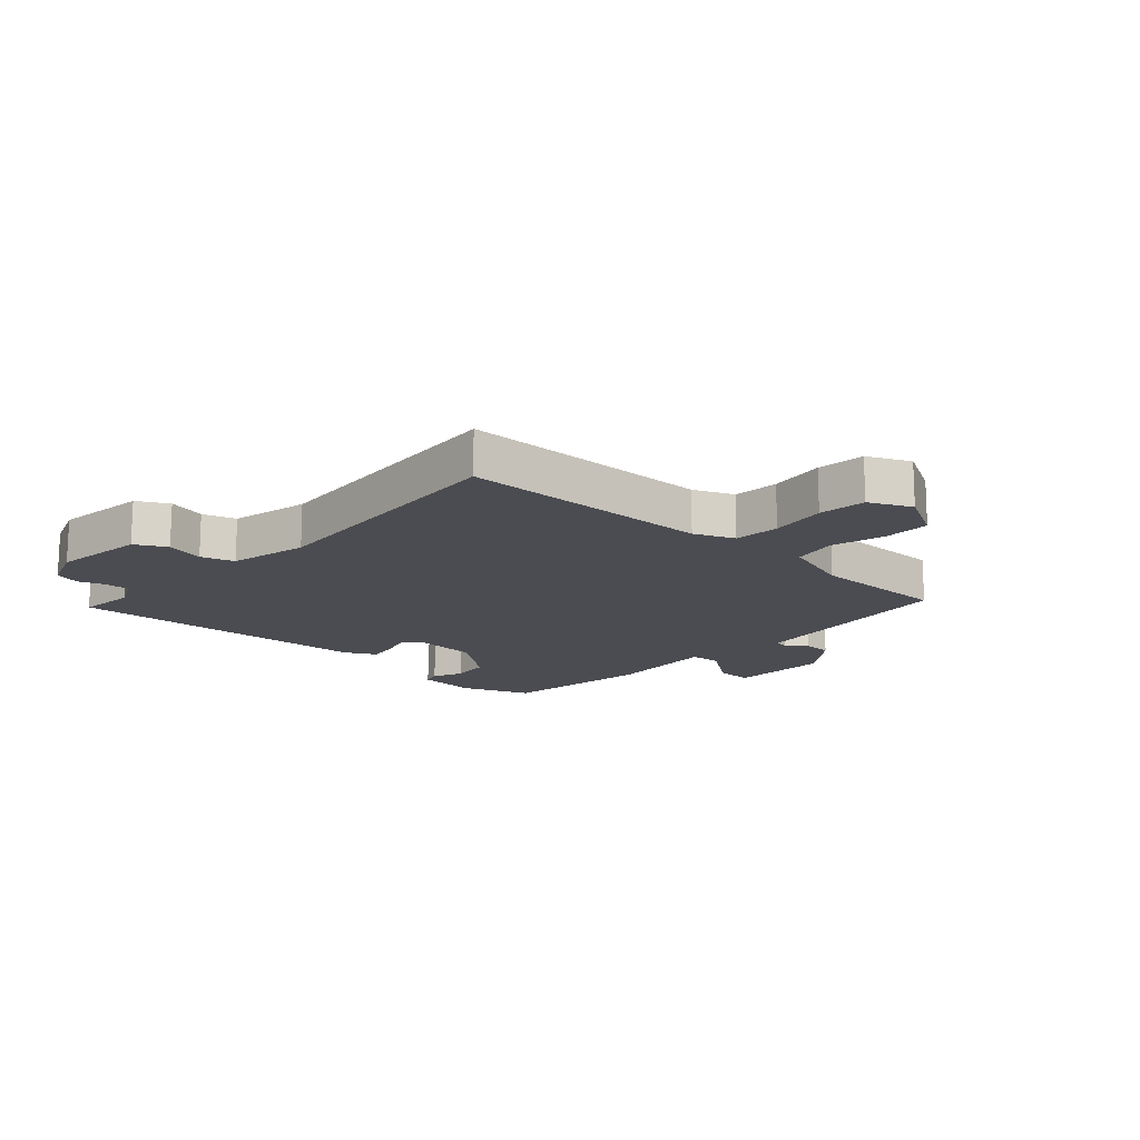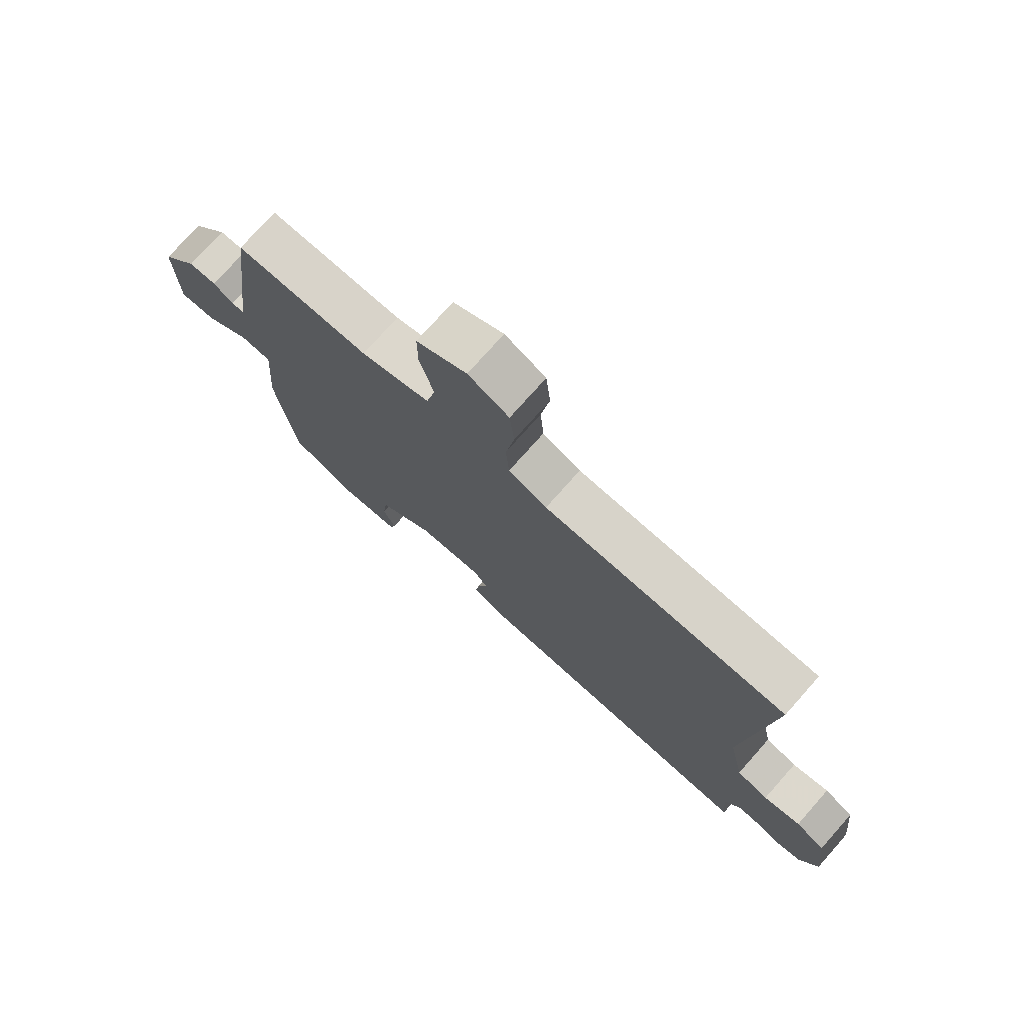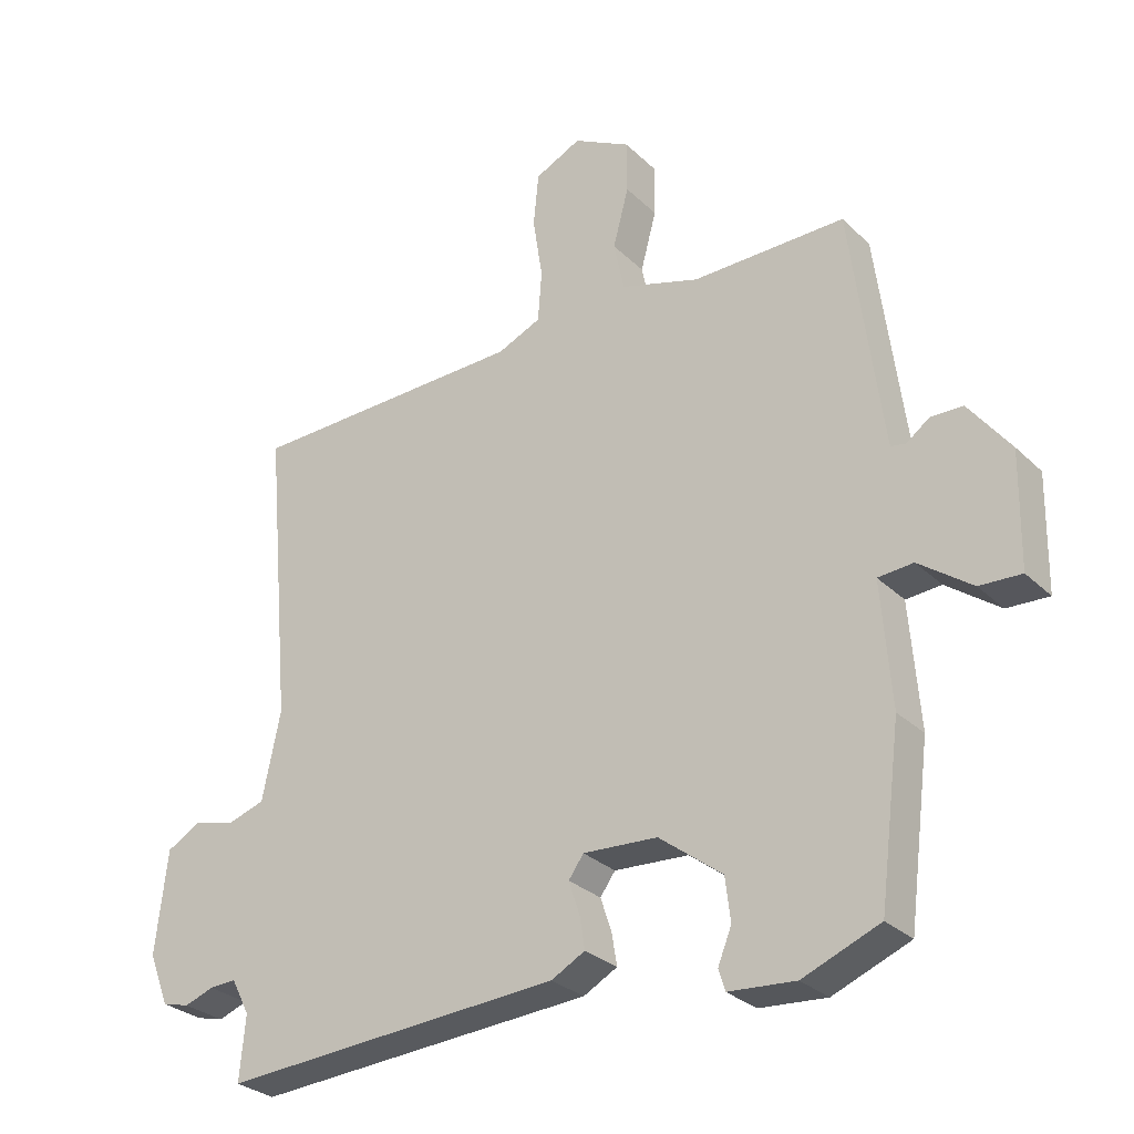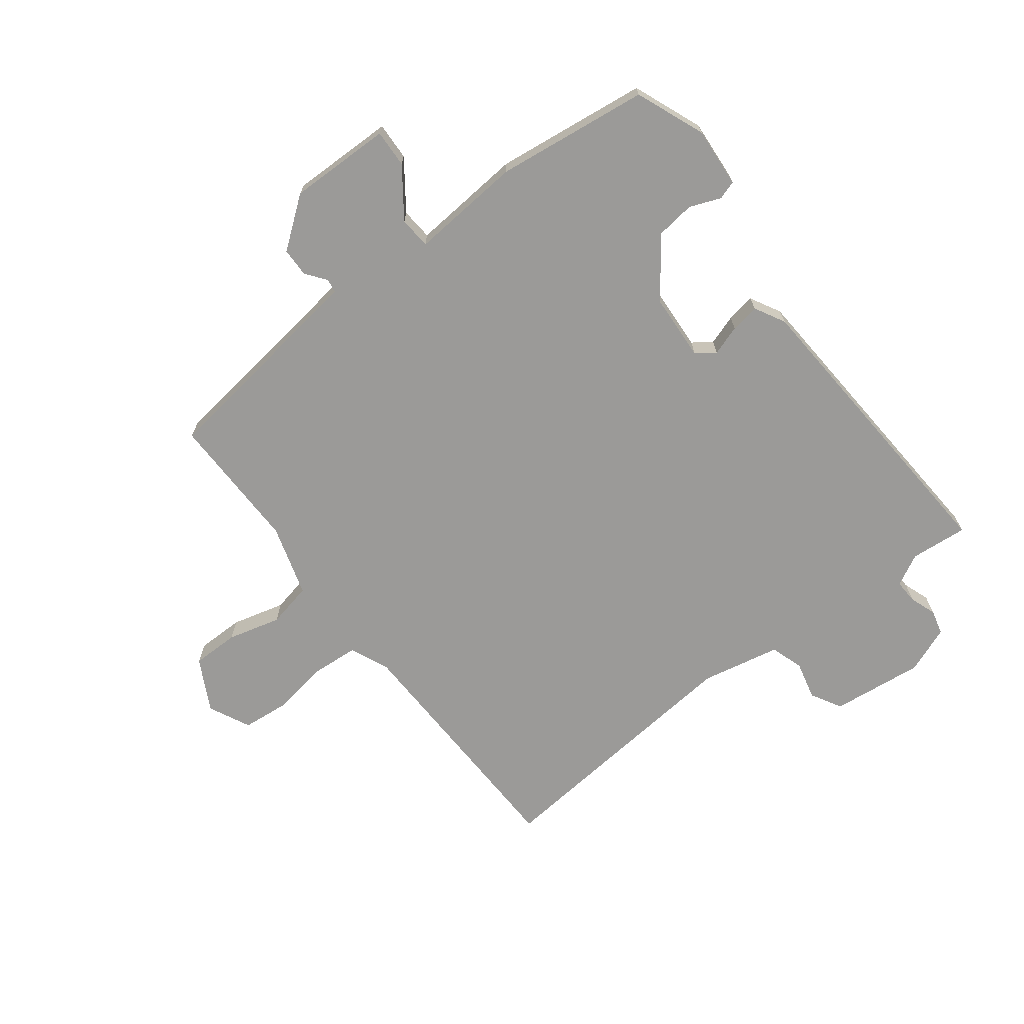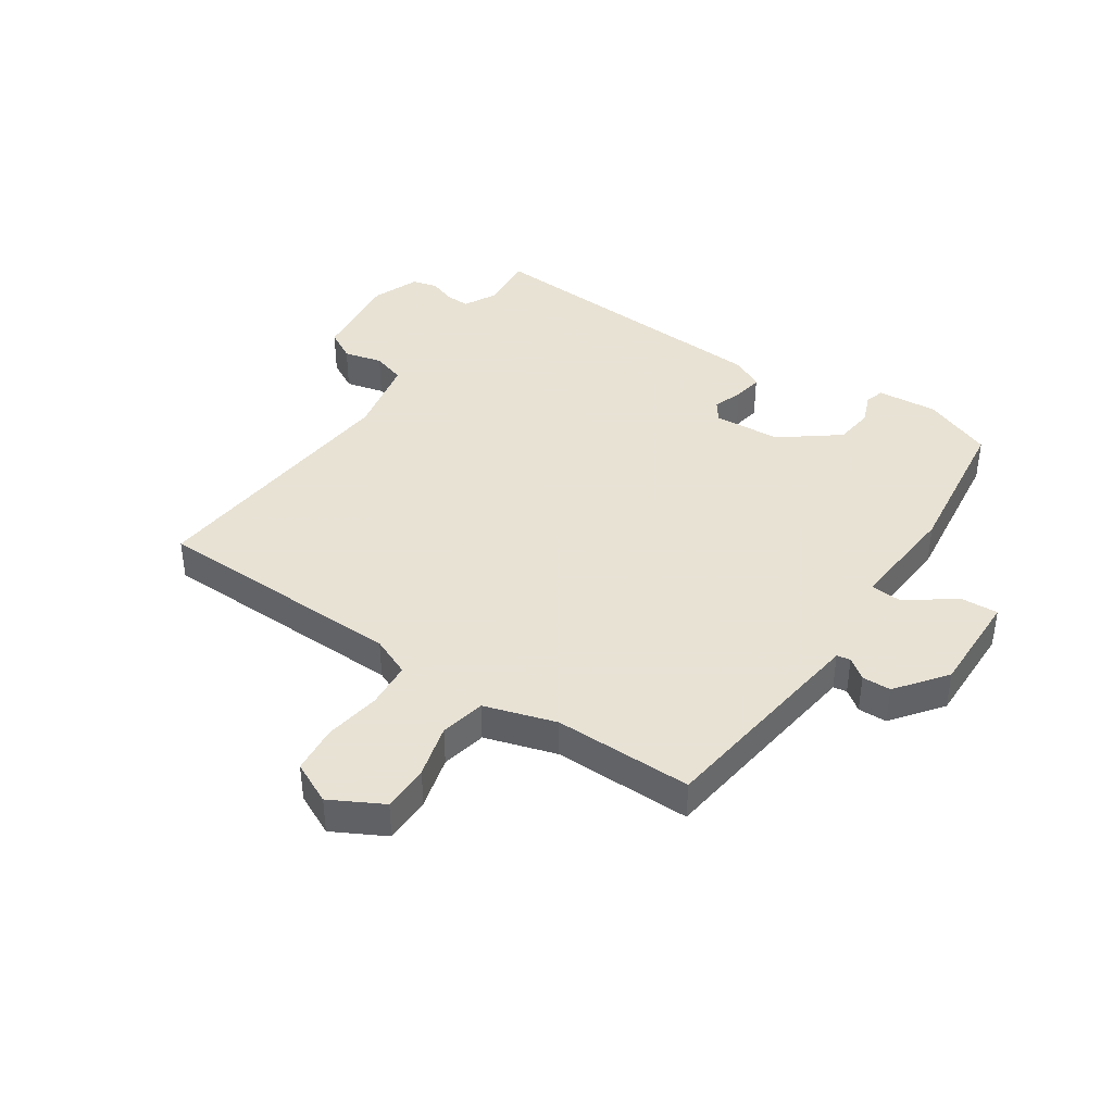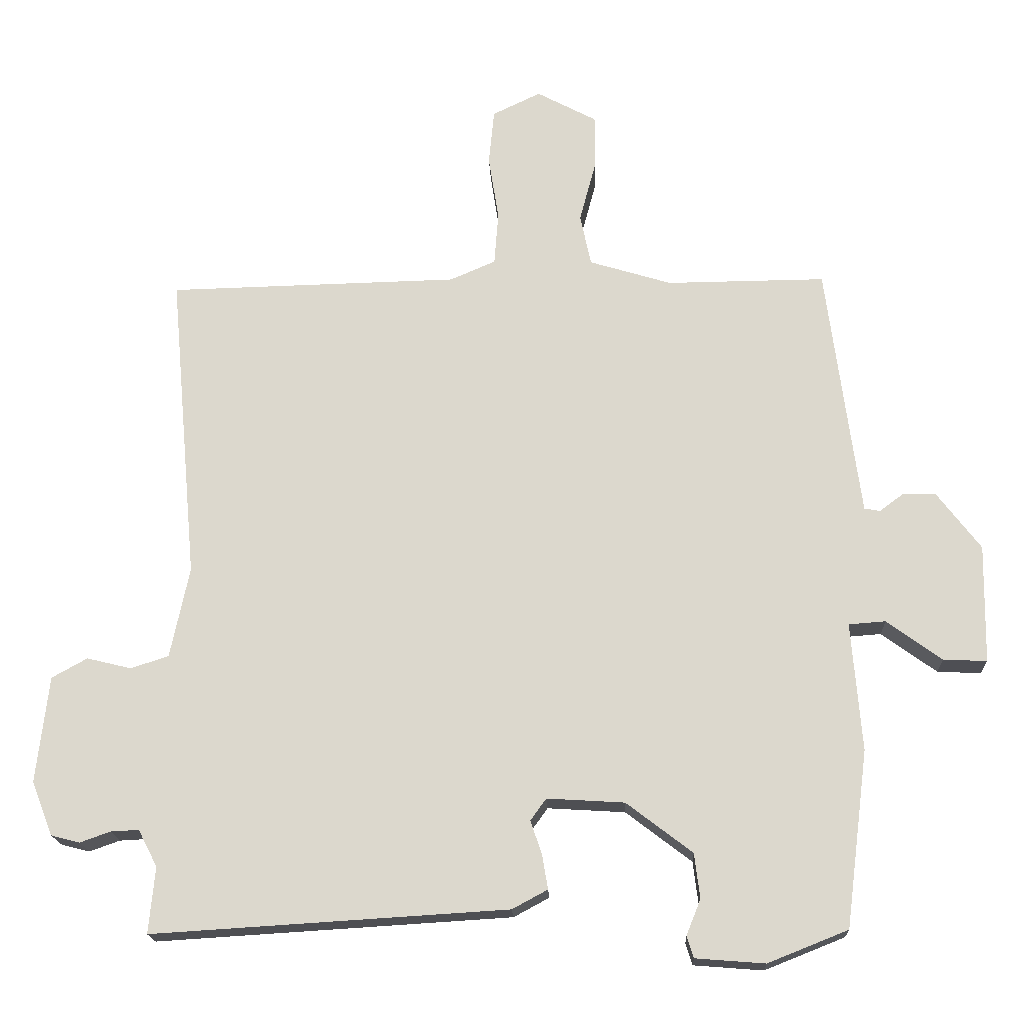
<metadata>
{"format":"obj","ext":"obj","renderer":"f3d","projection":"perspective","resolution":1024,"background":"white","views":[{"elev":-15.4,"azim":-43.1,"up":"+Y"},{"elev":75.7,"azim":-138.4,"up":"+Z"},{"elev":-29.0,"azim":35.9,"up":"+Z"},{"elev":-69.4,"azim":127.6,"up":"+Y"},{"elev":40.6,"azim":33.9,"up":"+Y"},{"elev":-18.3,"azim":2.4,"up":"+Z"}]}
</metadata>
<code>
v 0.5 0.07 0.5
v 0.537 0.07 0.216
v 0.549 0.07 0.127
v 0.572 0.07 0.123
v 0.607 0.07 0.149
v 0.656 0.07 0.148
v 0.72 0.07 0.064
v 0.717 0.07 -0.11
v 0.653 0.07 -0.107
v 0.572 0.07 -0.048
v 0.518 0.07 -0.052
v 0.533 0.07 -0.241
v 0.5 0.07 -0.5
v 0.382 0.07 -0.547
v 0.28 0.07 -0.539
v 0.27 0.07 -0.507
v 0.291 0.07 -0.455
v 0.283 0.07 -0.389
v 0.186 0.07 -0.315
v 0.072 0.07 -0.308
v 0.049 0.07 -0.34
v 0.066 0.07 -0.391
v 0.074 0.07 -0.44
v 0.022 0.07 -0.468
v -0.5 0.07 -0.5
v -0.491 0.07 -0.403
v -0.519 0.07 -0.349
v -0.56 0.07 -0.351
v -0.605 0.07 -0.367
v -0.647 0.07 -0.356
v -0.678 0.07 -0.277
v -0.66 0.07 -0.12
v -0.608 0.07 -0.091
v -0.543 0.07 -0.107
v -0.487 0.07 -0.089
v -0.459 0.07 0.045
v -0.5 0.07 0.5
v -0.072 0.07 0.51
v -0.005 0.07 0.539
v 0.001 0.07 0.617
v -0.014 0.07 0.713
v -0.006 0.07 0.794
v 0.065 0.07 0.828
v 0.153 0.07 0.781
v 0.153 0.07 0.701
v 0.129 0.07 0.611
v 0.145 0.07 0.535
v 0.266 0.07 0.498
v 0.5 0 0.5
v 0.537 0 0.216
v 0.549 0 0.127
v 0.572 0 0.123
v 0.607 0 0.149
v 0.656 0 0.148
v 0.72 0 0.064
v 0.717 0 -0.11
v 0.653 0 -0.107
v 0.572 0 -0.048
v 0.518 0 -0.052
v 0.533 0 -0.241
v 0.5 0 -0.5
v 0.382 0 -0.547
v 0.28 0 -0.539
v 0.27 0 -0.507
v 0.291 0 -0.455
v 0.283 0 -0.389
v 0.186 0 -0.315
v 0.072 0 -0.308
v 0.049 0 -0.34
v 0.066 0 -0.391
v 0.074 0 -0.44
v 0.022 0 -0.468
v -0.5 0 -0.5
v -0.491 0 -0.403
v -0.519 0 -0.349
v -0.56 0 -0.351
v -0.605 0 -0.367
v -0.647 0 -0.356
v -0.678 0 -0.277
v -0.66 0 -0.12
v -0.608 0 -0.091
v -0.543 0 -0.107
v -0.487 0 -0.089
v -0.459 0 0.045
v -0.5 0 0.5
v -0.072 0 0.51
v -0.005 0 0.539
v 0.001 0 0.617
v -0.014 0 0.713
v -0.006 0 0.794
v 0.065 0 0.828
v 0.153 0 0.781
v 0.153 0 0.701
v 0.129 0 0.611
v 0.145 0 0.535
v 0.266 0 0.498
f 44 45 46
f 43 44 46
f 42 43 46
f 41 42 46
f 40 41 46
f 39 40 46 47
f 38 39 47 48
f 36 37 38 48
f 32 33 34
f 31 32 34
f 30 31 34
f 29 30 34
f 28 29 34
f 27 28 34 35
f 48 1 2
f 36 48 2
f 35 36 2
f 27 35 2
f 26 27 2
f 24 25 26
f 23 24 26
f 22 23 26
f 21 22 26
f 15 16 17
f 14 15 17
f 13 14 17
f 12 13 17
f 11 12 17
f 11 17 18
f 8 9 10
f 7 8 10
f 6 7 10
f 5 6 10
f 4 5 10
f 3 4 10 11
f 11 18 19
f 3 11 19
f 2 3 19
f 20 21 26
f 2 19 20
f 2 20 26
f 94 93 92
f 94 92 91
f 94 91 90
f 94 90 89
f 94 89 88
f 95 94 88 87
f 96 95 87 86
f 96 86 85 84
f 82 81 80
f 82 80 79
f 82 79 78
f 82 78 77
f 82 77 76
f 83 82 76 75
f 50 49 96
f 50 96 84
f 50 84 83
f 50 83 75
f 50 75 74
f 74 73 72
f 74 72 71
f 74 71 70
f 74 70 69
f 65 64 63
f 65 63 62
f 65 62 61
f 65 61 60
f 65 60 59
f 66 65 59
f 58 57 56
f 58 56 55
f 58 55 54
f 58 54 53
f 58 53 52
f 59 58 52 51
f 67 66 59
f 67 59 51
f 67 51 50
f 74 69 68
f 68 67 50
f 74 68 50
f 1 49 50 2
f 2 50 51 3
f 3 51 52 4
f 4 52 53 5
f 5 53 54 6
f 6 54 55 7
f 7 55 56 8
f 8 56 57 9
f 9 57 58 10
f 10 58 59 11
f 11 59 60 12
f 12 60 61 13
f 13 61 62 14
f 14 62 63 15
f 15 63 64 16
f 16 64 65 17
f 17 65 66 18
f 18 66 67 19
f 19 67 68 20
f 20 68 69 21
f 21 69 70 22
f 22 70 71 23
f 23 71 72 24
f 24 72 73 25
f 25 73 74 26
f 26 74 75 27
f 27 75 76 28
f 28 76 77 29
f 29 77 78 30
f 30 78 79 31
f 31 79 80 32
f 32 80 81 33
f 33 81 82 34
f 34 82 83 35
f 35 83 84 36
f 36 84 85 37
f 37 85 86 38
f 38 86 87 39
f 39 87 88 40
f 40 88 89 41
f 41 89 90 42
f 42 90 91 43
f 43 91 92 44
f 44 92 93 45
f 45 93 94 46
f 46 94 95 47
f 47 95 96 48
f 48 96 49 1

</code>
